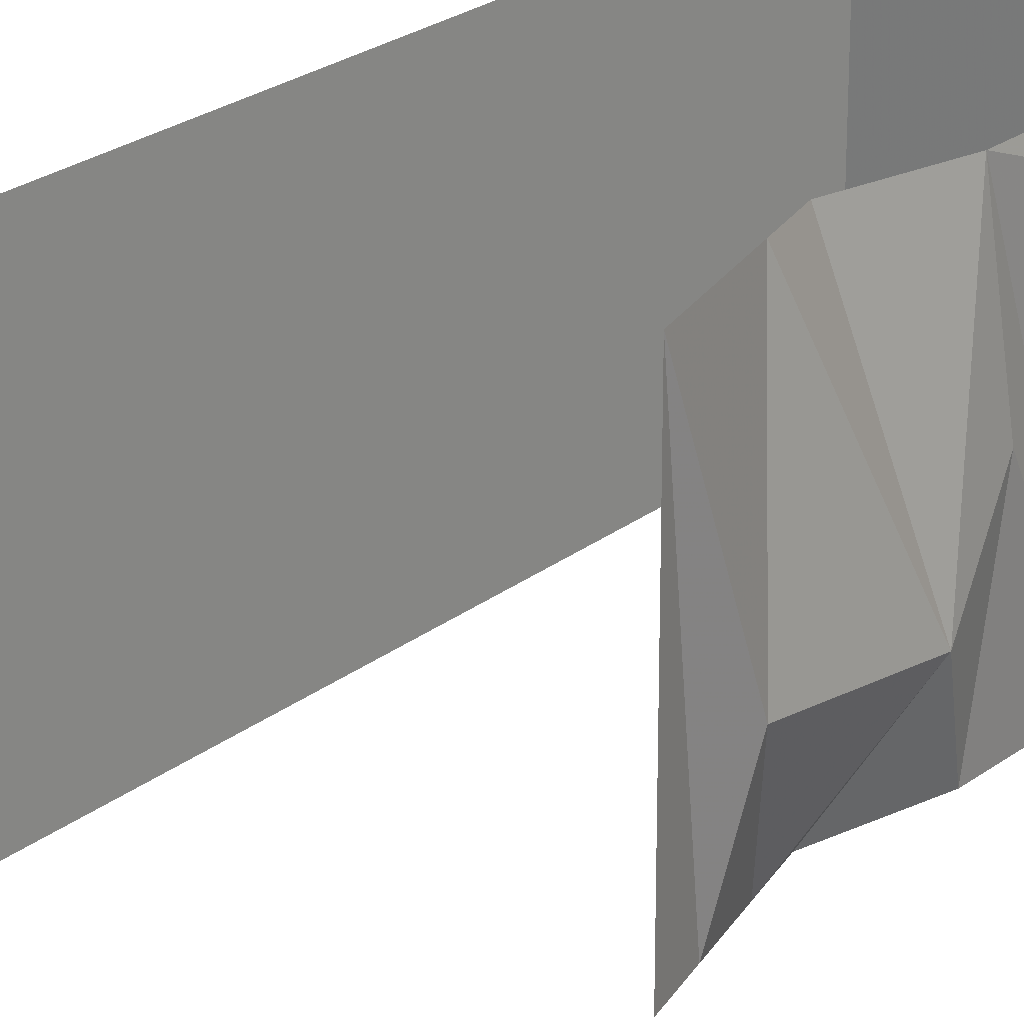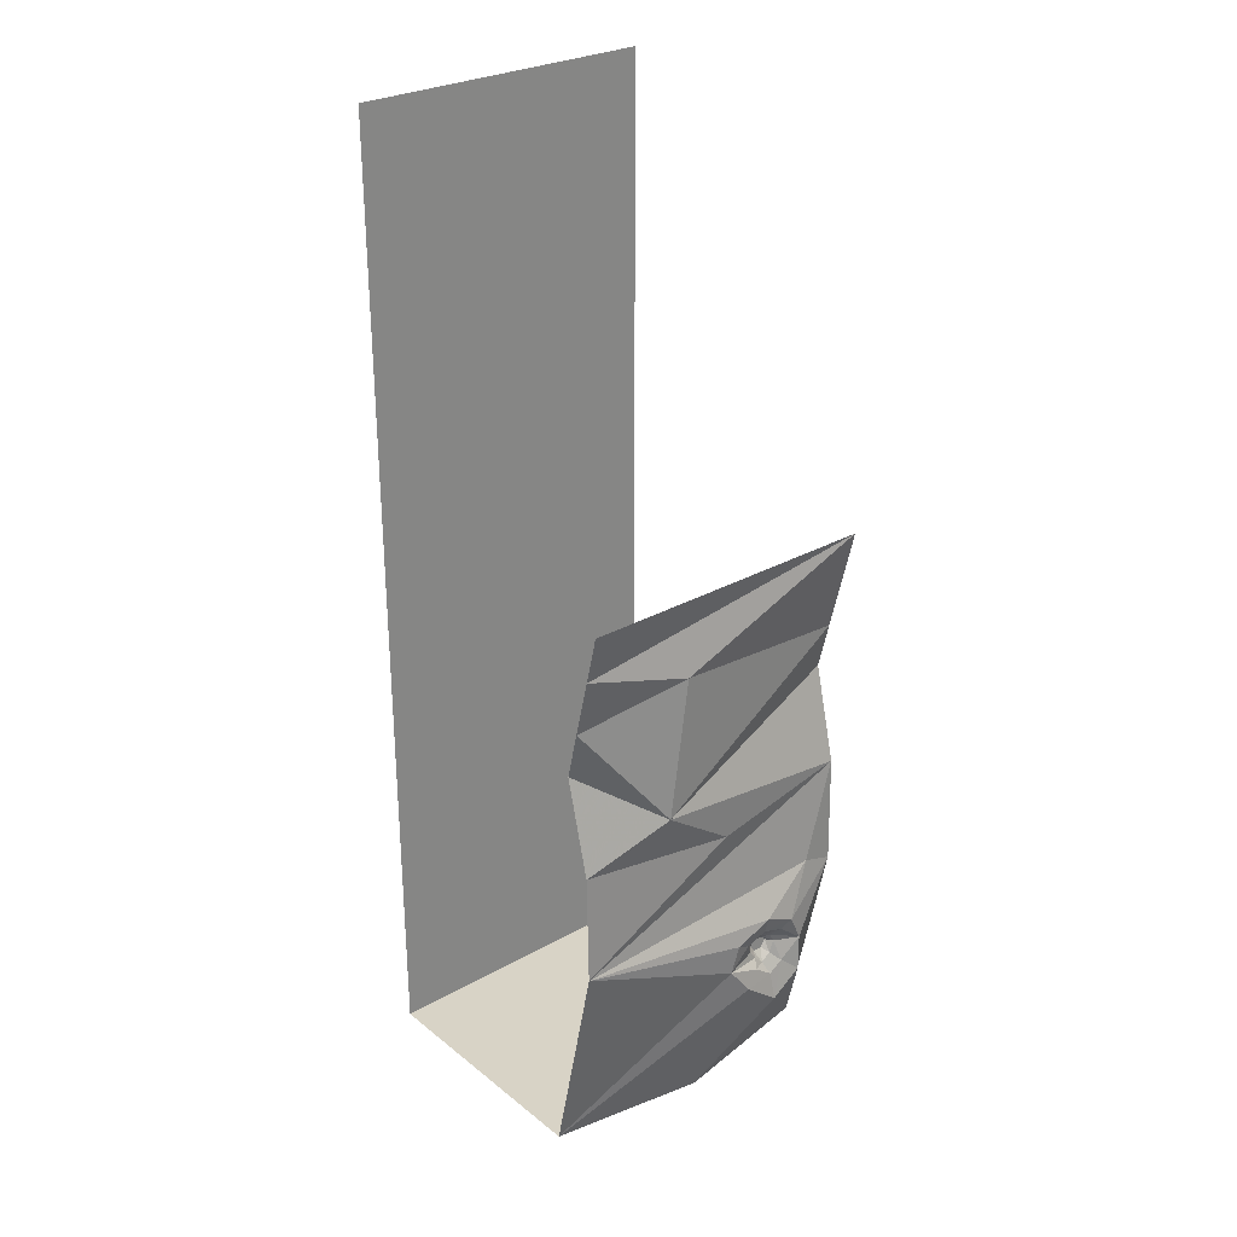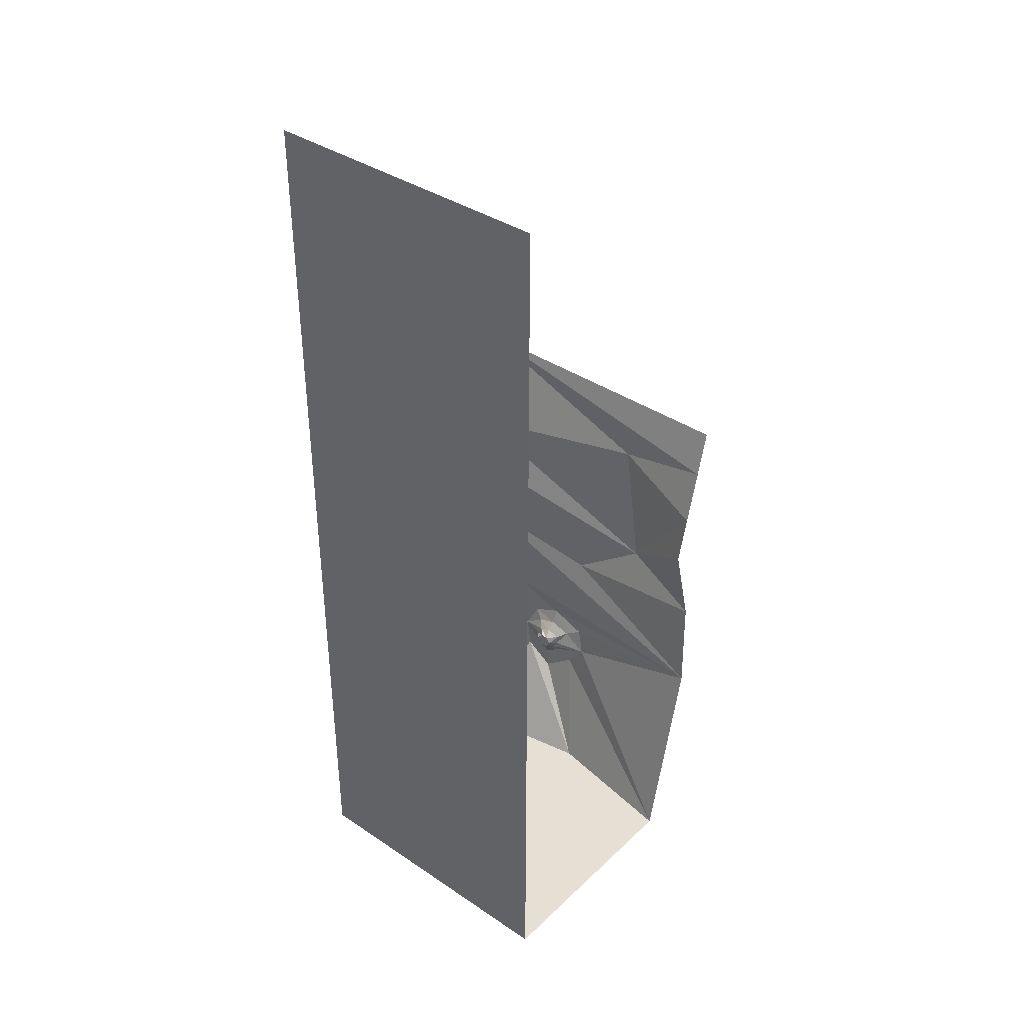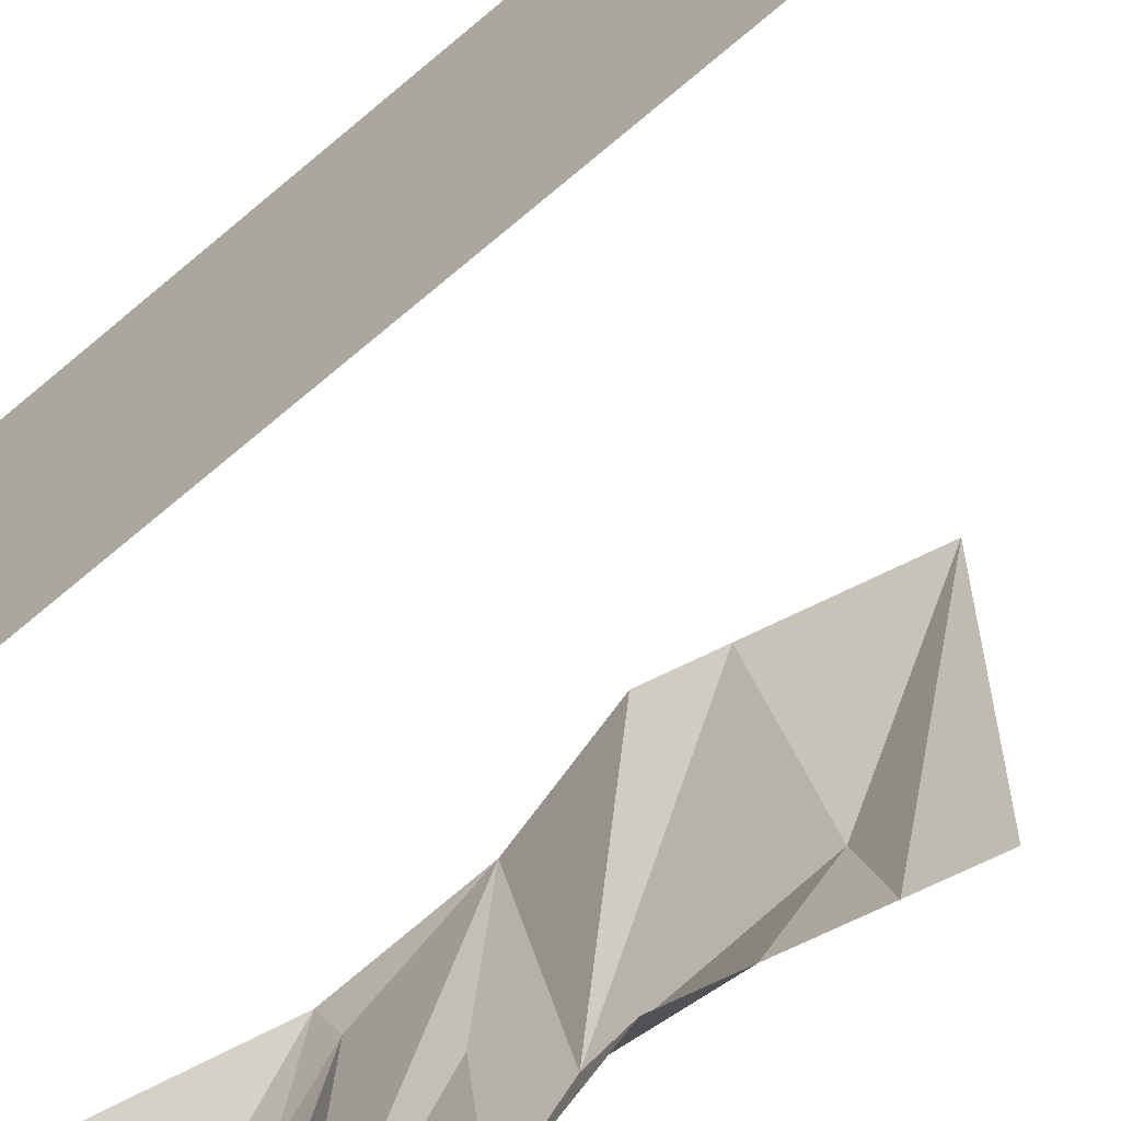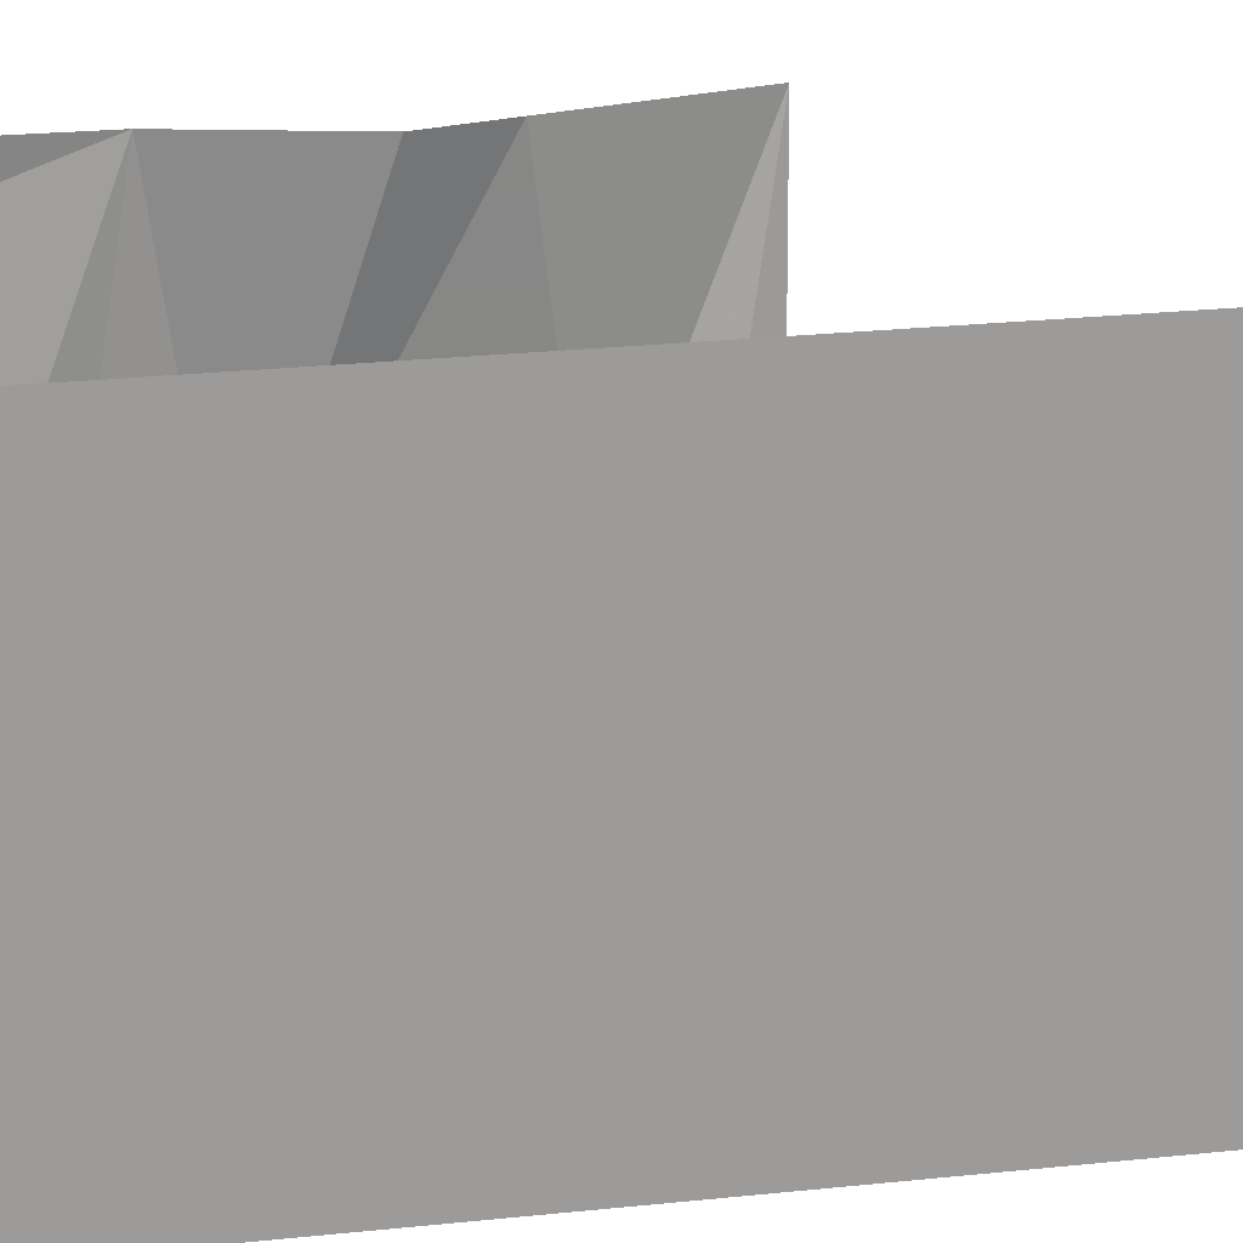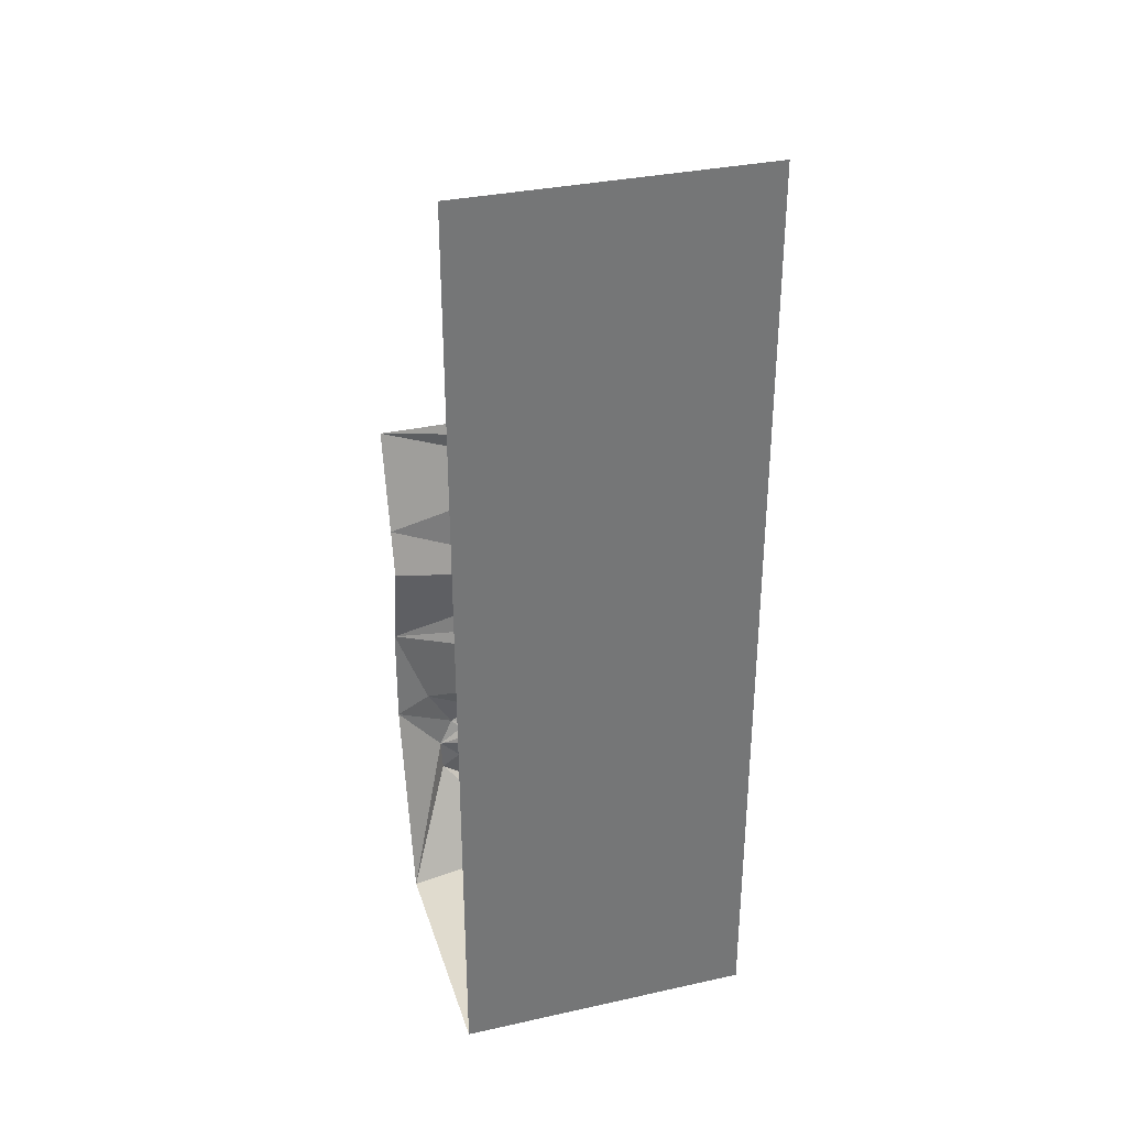
<metadata>
{"format":"obj","ext":"obj","renderer":"f3d","projection":"perspective","resolution":1024,"background":"white","views":[{"elev":24.2,"azim":-141.6,"up":"+Z"},{"elev":28.2,"azim":-130.4,"up":"+Y"},{"elev":38.2,"azim":130.4,"up":"+Y"},{"elev":-67.8,"azim":130.7,"up":"+Z"},{"elev":20.4,"azim":78.2,"up":"+Z"},{"elev":33.4,"azim":73.2,"up":"+Y"}]}
</metadata>
<code>
v -0.5 0 0.5
v -0.5 0 -0.5
v -0.4609 -0.1562 -0.5
v -0.5 -0.25 -0.1562
v -0.4609 -0.1562 0.5
v -0.4141 -0.3438 0.5
v -0.5 -0.7031 -0.2188
v -0.375 -0.5 0.5
v -0.4531 -0.8125 0.5
v -0.4766 -0.8828 0.03125
v -0.4609 -1.172 -0.5
v -0.4766 -1.125 0.3828
v -0.4609 -1.172 0.5
v -0.5156 -1.289 0.2891
v -0.5078 -1.383 0.3359
v -0.3047 -1.875 0.5
v -0.5156 -1.5 0.3281
v -0.3906 -1.875 0
v 0.5 -1.875 0.5
v 0.5 -1.875 -0.5
v 0.5 1.25 0.5
v 0.5 1.25 -0.5
v -0.4531 -0.8125 -0.5
v -0.375 -0.5 -0.5
v -0.4141 -0.3438 -0.5
v -0.3047 -1.875 -0.5
v -0.5156 -1.477 0.1094
v -0.5078 -1.383 0.03906
v -0.5156 -1.289 0.0625
v -0.5156 -1.242 0.1875
v -0.5 -1.297 0.1875
v -0.5 -1.32 0.2578
v -0.4766 -1.344 0.2344
v -0.4766 -1.375 0.25
v -0.5 -1.445 0.2656
v -0.5156 -1.57 0.2266
v -0.5 -1.477 0.2188
v -0.5 -1.43 0.1562
v -0.4766 -1.406 0.1719
v -0.4766 -1.375 0.1484
v -0.5 -1.32 0.1172
v -0.4766 -1.344 0.1484
v -0.4766 -1.328 0.1953
v -0.4531 -1.352 0.1875
v -0.4531 -1.352 0.2109
v -0.4531 -1.375 0.2344
v -0.4766 -1.414 0.2344
v -0.4766 -1.438 0.2031
v -0.4531 -1.398 0.1875
v -0.4531 -1.375 0.1719
v -0.4531 -1.398 0.2188
f 1 2 3
f 1 3 4
f 1 4 5
f 33 43 44
f 33 44 45
f 33 45 34
f 34 45 46
f 34 46 47
f 39 48 49
f 39 49 40
f 40 49 50
f 40 50 42
f 47 46 51
f 47 51 48
f 48 51 49
f 50 44 42
f 42 44 43
f 5 4 6
f 25 4 3
f 6 4 7
f 6 7 8
f 8 7 9
f 23 7 24
f 24 7 25
f 25 7 4
f 15 32 33
f 15 33 34
f 15 34 35
f 15 35 17
f 17 35 36
f 27 36 37
f 27 37 38
f 27 38 28
f 28 38 39
f 28 39 40
f 28 40 41
f 31 41 42
f 31 42 43
f 31 43 32
f 32 43 33
f 34 47 35
f 35 47 37
f 35 37 36
f 37 47 48
f 37 48 38
f 38 48 39
f 40 42 41
f 9 7 10
f 9 10 11
f 9 11 12
f 9 12 13
f 10 23 11
f 23 10 7
f 14 30 31
f 14 31 32
f 14 32 15
f 28 41 29
f 29 41 30
f 30 41 31
f 13 12 14
f 13 14 15
f 13 15 16
f 16 15 17
f 16 17 18
f 26 18 27
f 26 27 28
f 26 28 11
f 11 28 29
f 11 29 30
f 11 30 12
f 12 30 14
f 17 36 18
f 18 36 27
f 16 18 19
f 19 18 20
f 26 20 18
f 19 20 21
f 21 20 22
f 49 51 50
f 50 51 44
f 46 45 44
f 46 44 51

</code>
